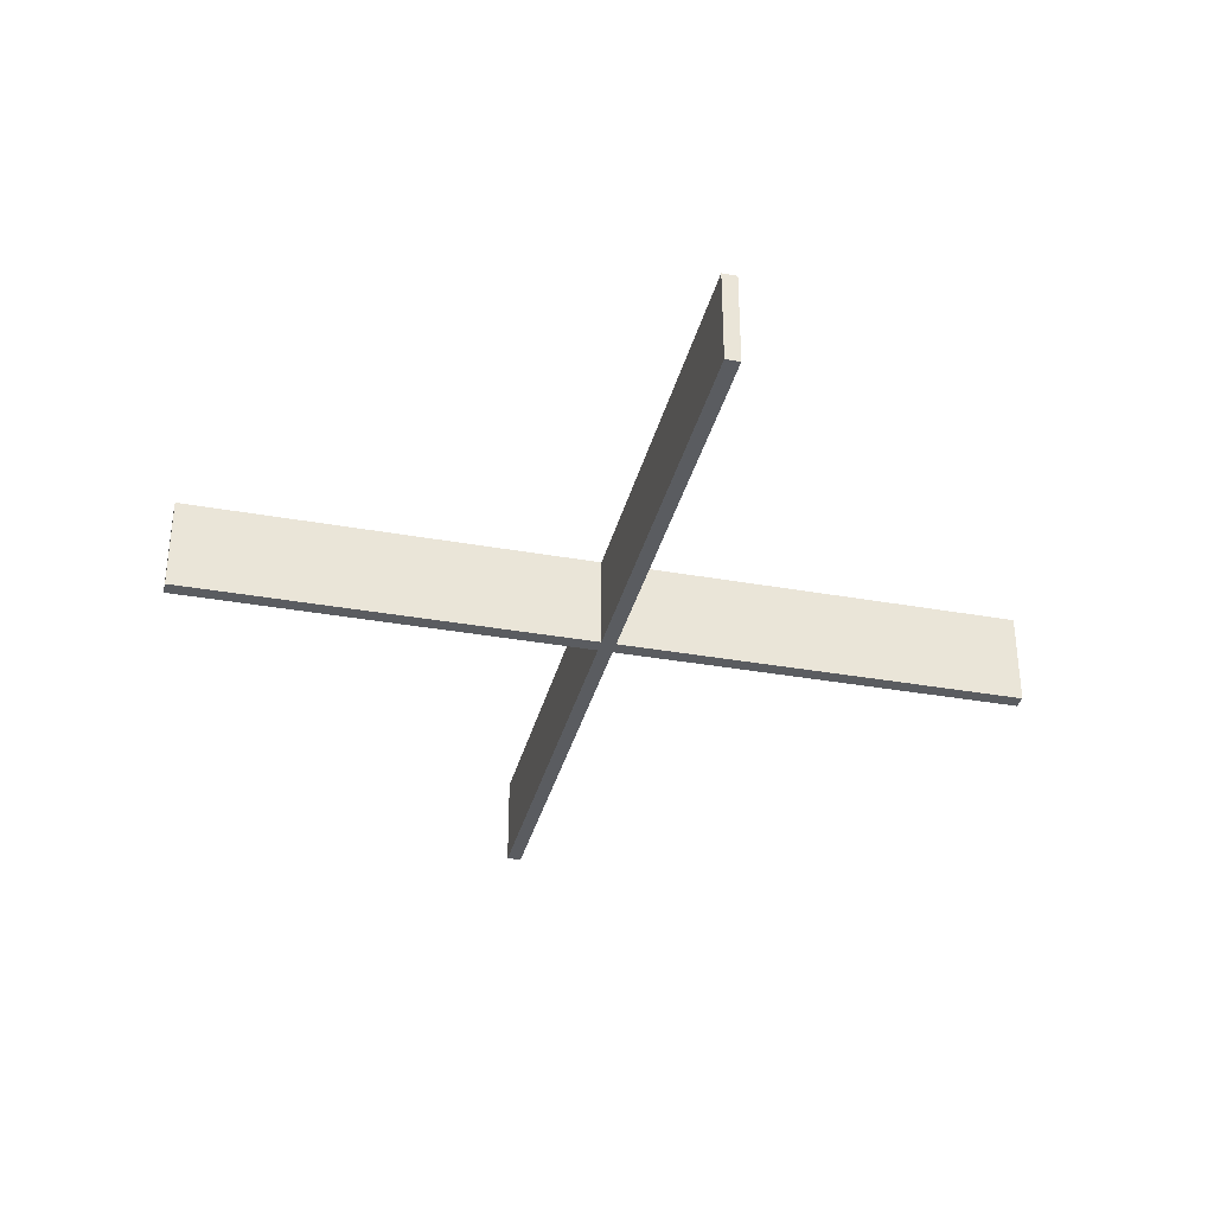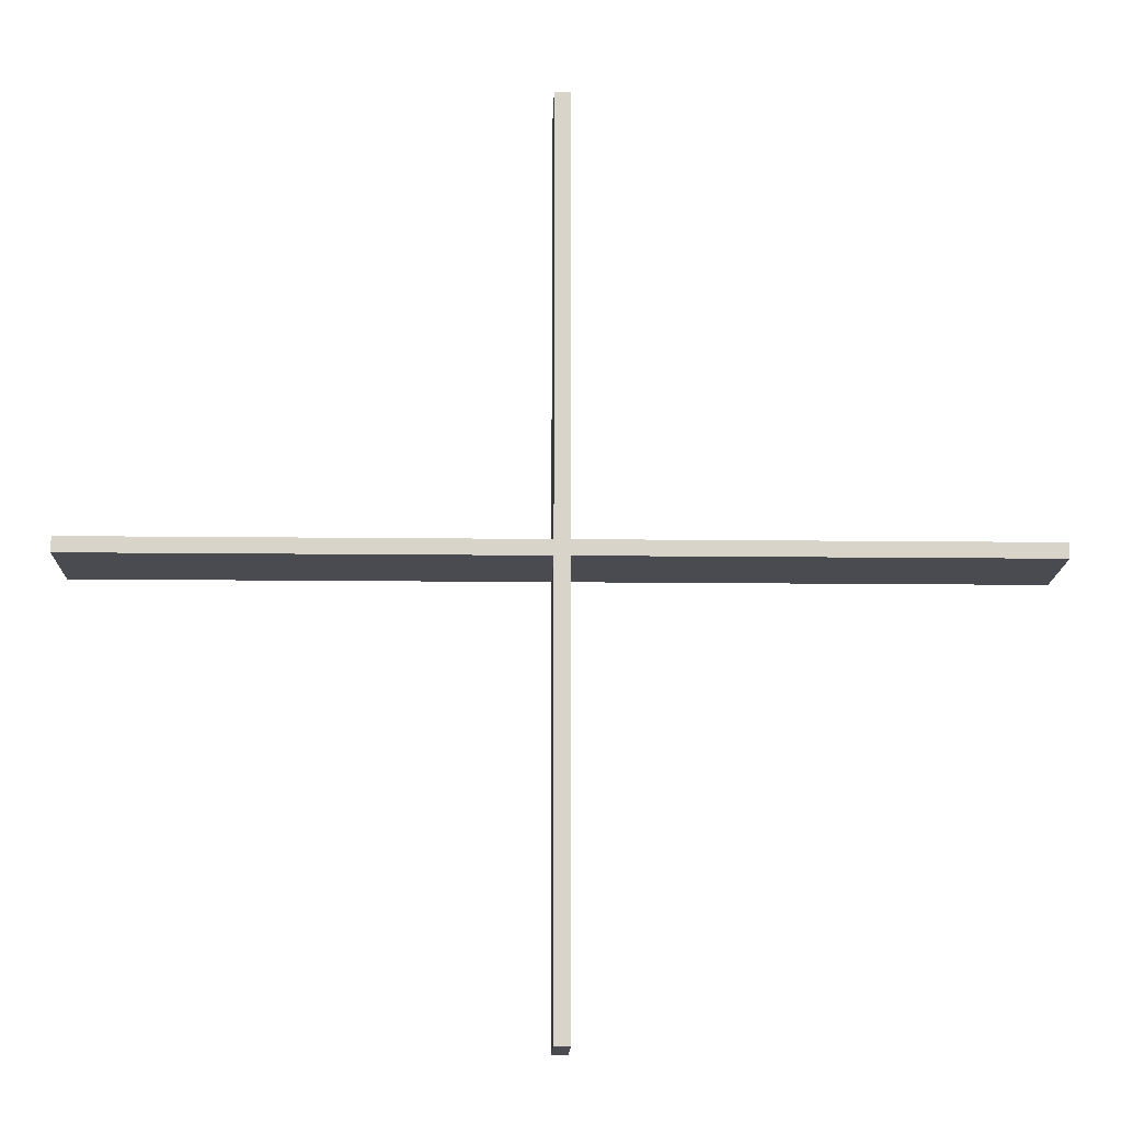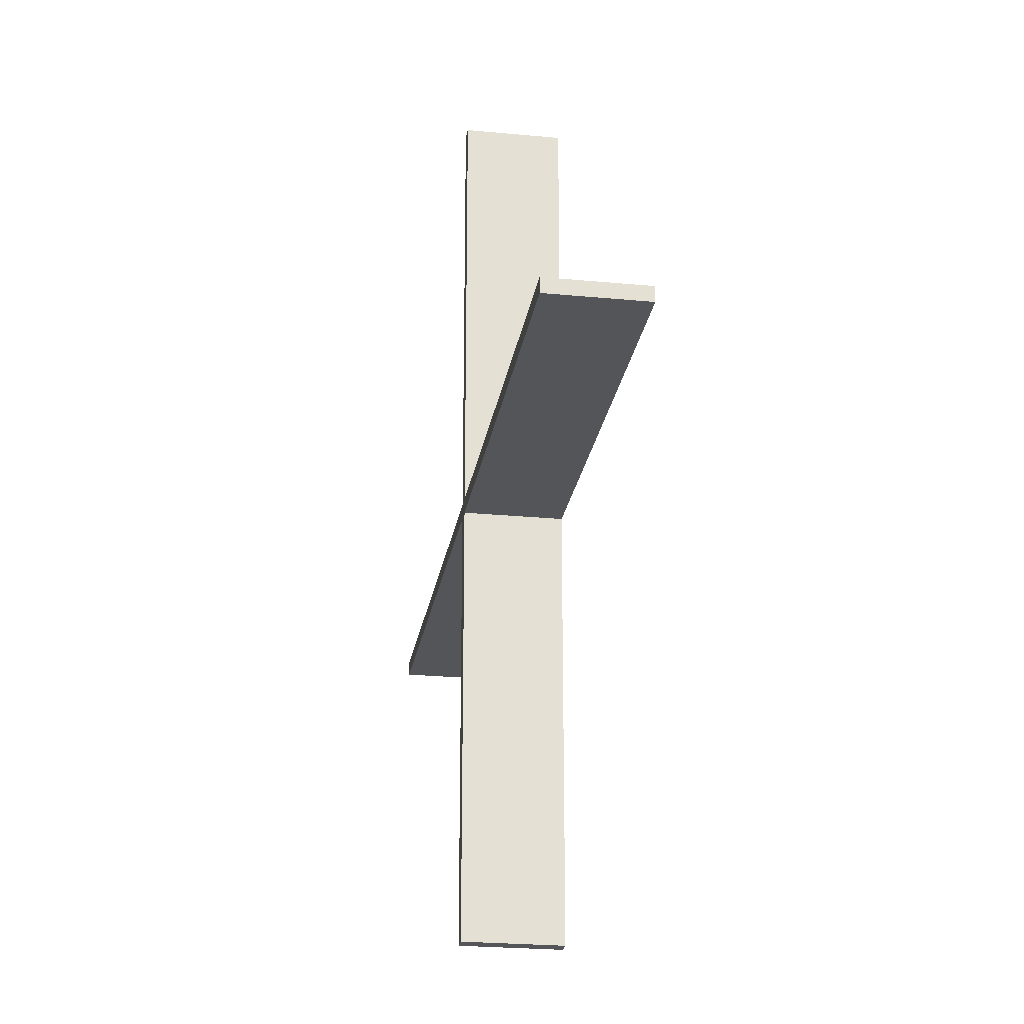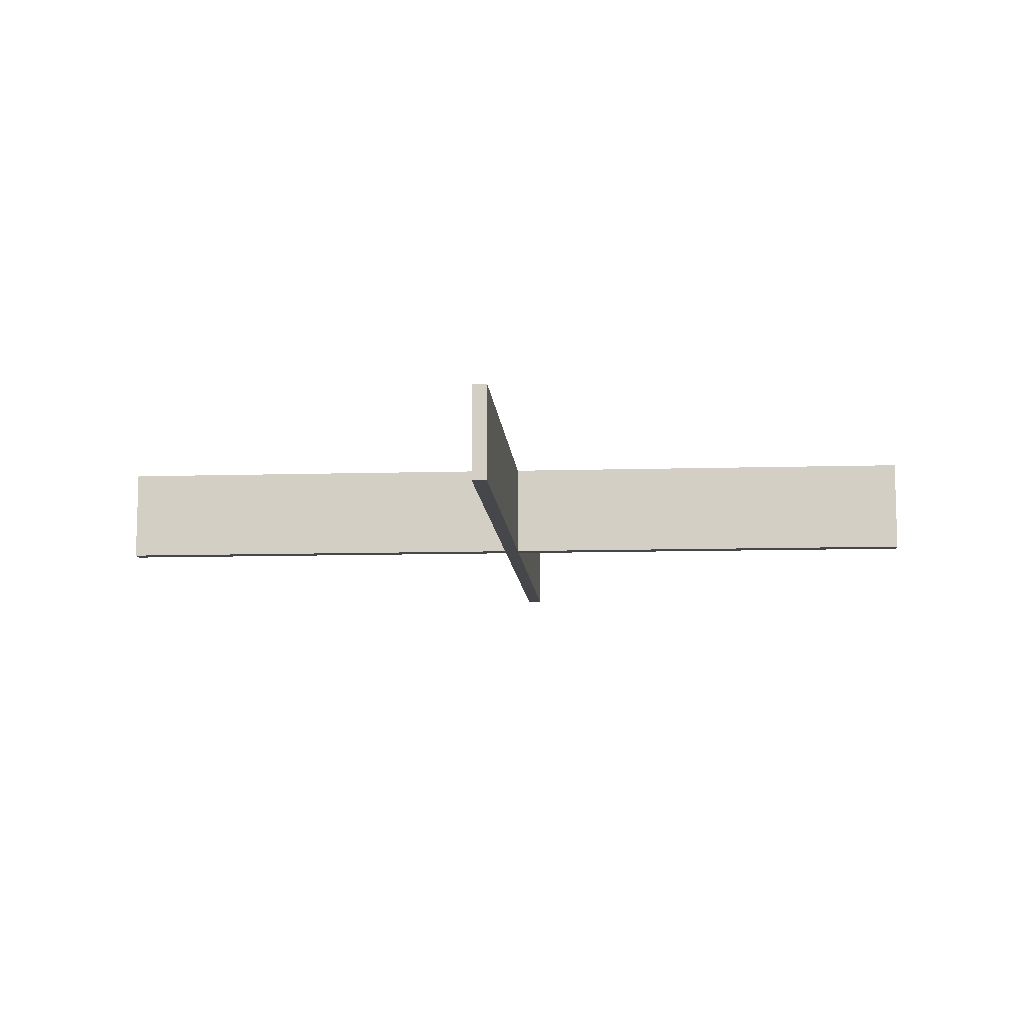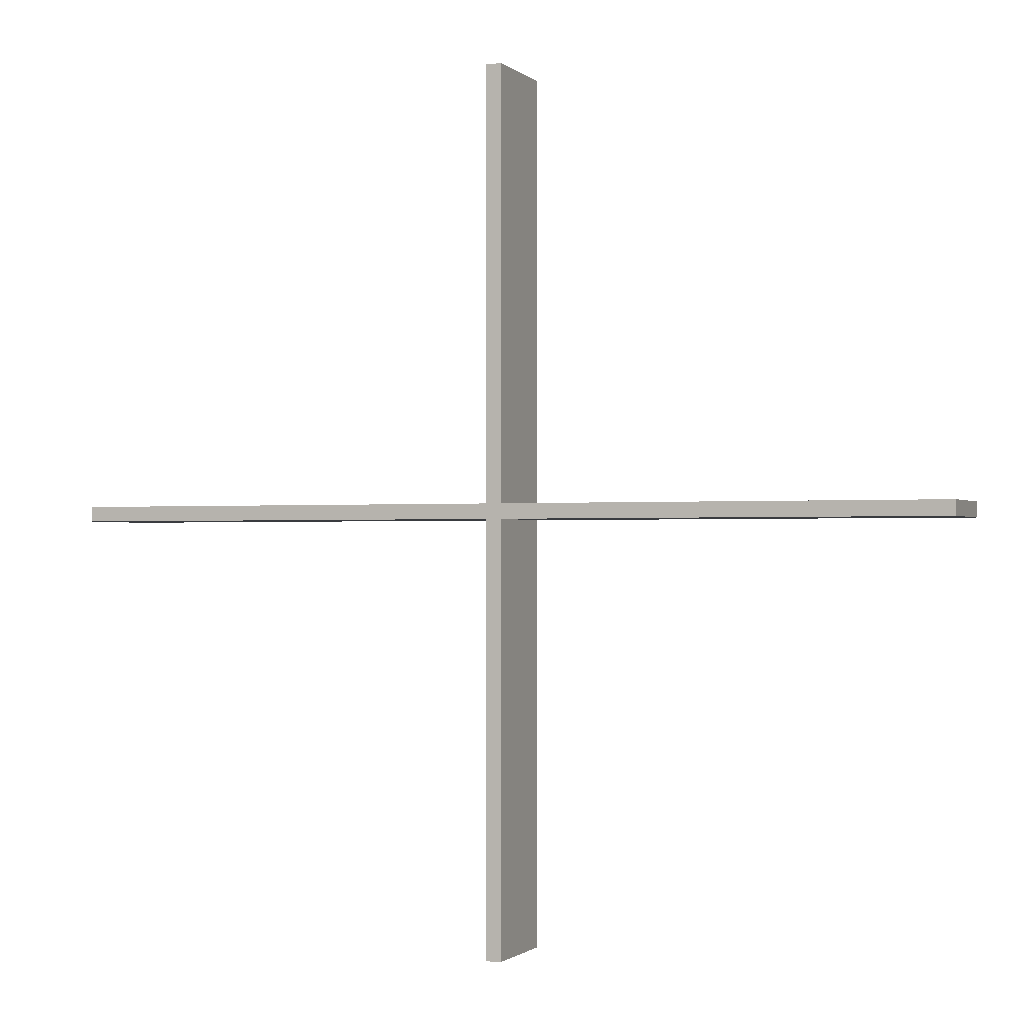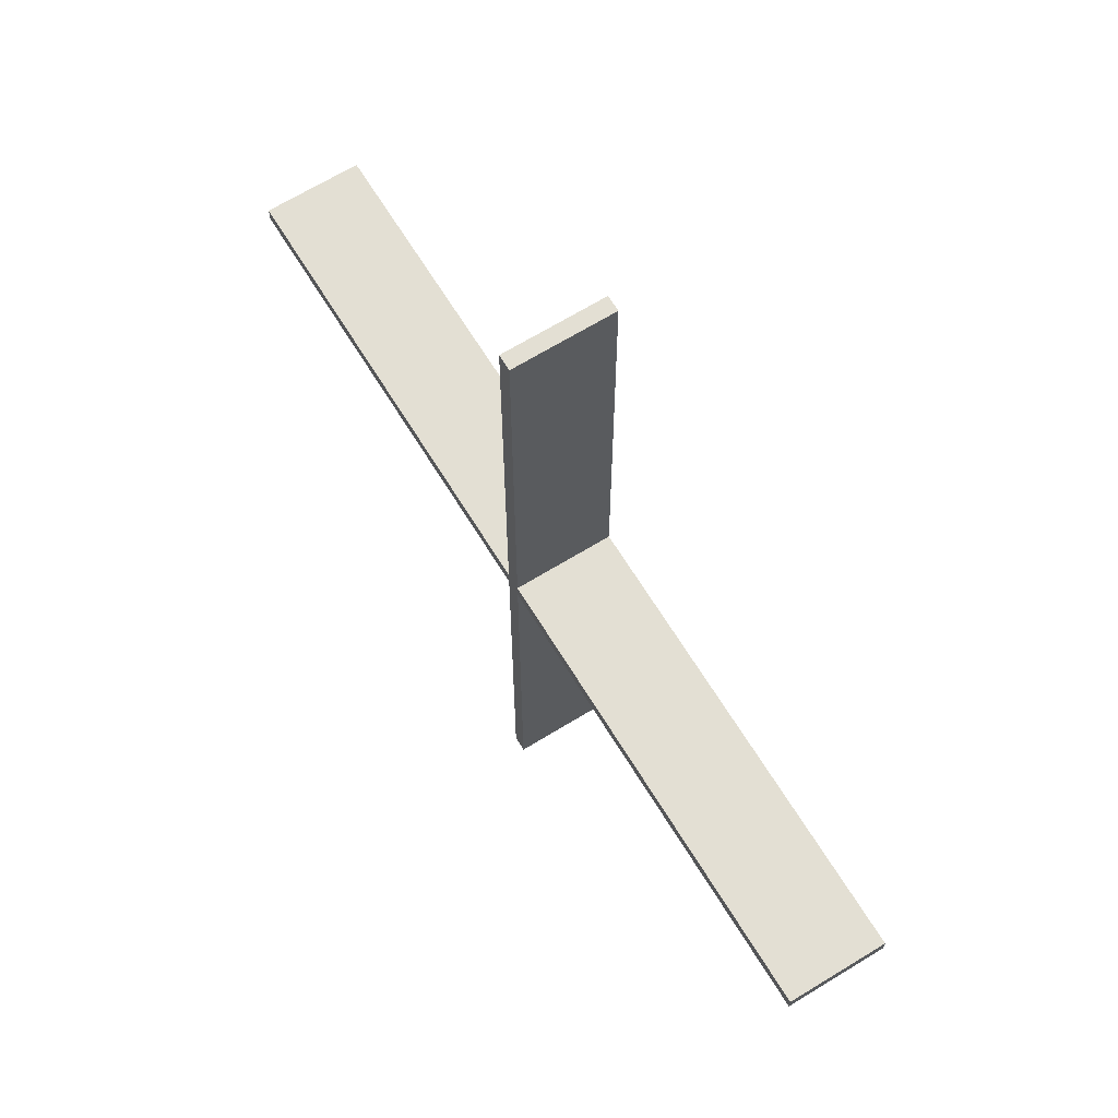
<metadata>
{"format":"obj","ext":"obj","renderer":"f3d","projection":"perspective","resolution":1024,"background":"white","views":[{"elev":-34.4,"azim":-103.6,"up":"+Y"},{"elev":-14.5,"azim":178.6,"up":"+Z"},{"elev":-24.3,"azim":-99.0,"up":"+Z"},{"elev":-10.4,"azim":4.2,"up":"+Y"},{"elev":-1.1,"azim":-158.2,"up":"+Z"},{"elev":66.9,"azim":58.4,"up":"+Z"}]}
</metadata>
<code>
o BlockingWallY
v 60 11.88 -1
v 60 -1 -1
v 60 11.88 1
v 60 -1 1
v -60 11.88 -1
v -60 -1 -1
v -60 11.88 1
v -60 -1 1
f 5 3 1
f 3 8 4
f 7 6 8
f 2 8 6
f 1 4 2
f 5 2 6
f 5 7 3
f 3 7 8
f 7 5 6
f 2 4 8
f 1 3 4
f 5 1 2
o BlockingWall
v 1 11.88 -58
v 1 -1 -58
v 1 11.88 58
v 1 -1 58
v -1 11.88 -58
v -1 -1 -58
v -1 11.88 58
v -1 -1 58
f 13 11 9
f 11 16 12
f 15 14 16
f 10 16 14
f 9 12 10
f 13 10 14
f 13 15 11
f 11 15 16
f 15 13 14
f 10 12 16
f 9 11 12
f 13 9 10

</code>
